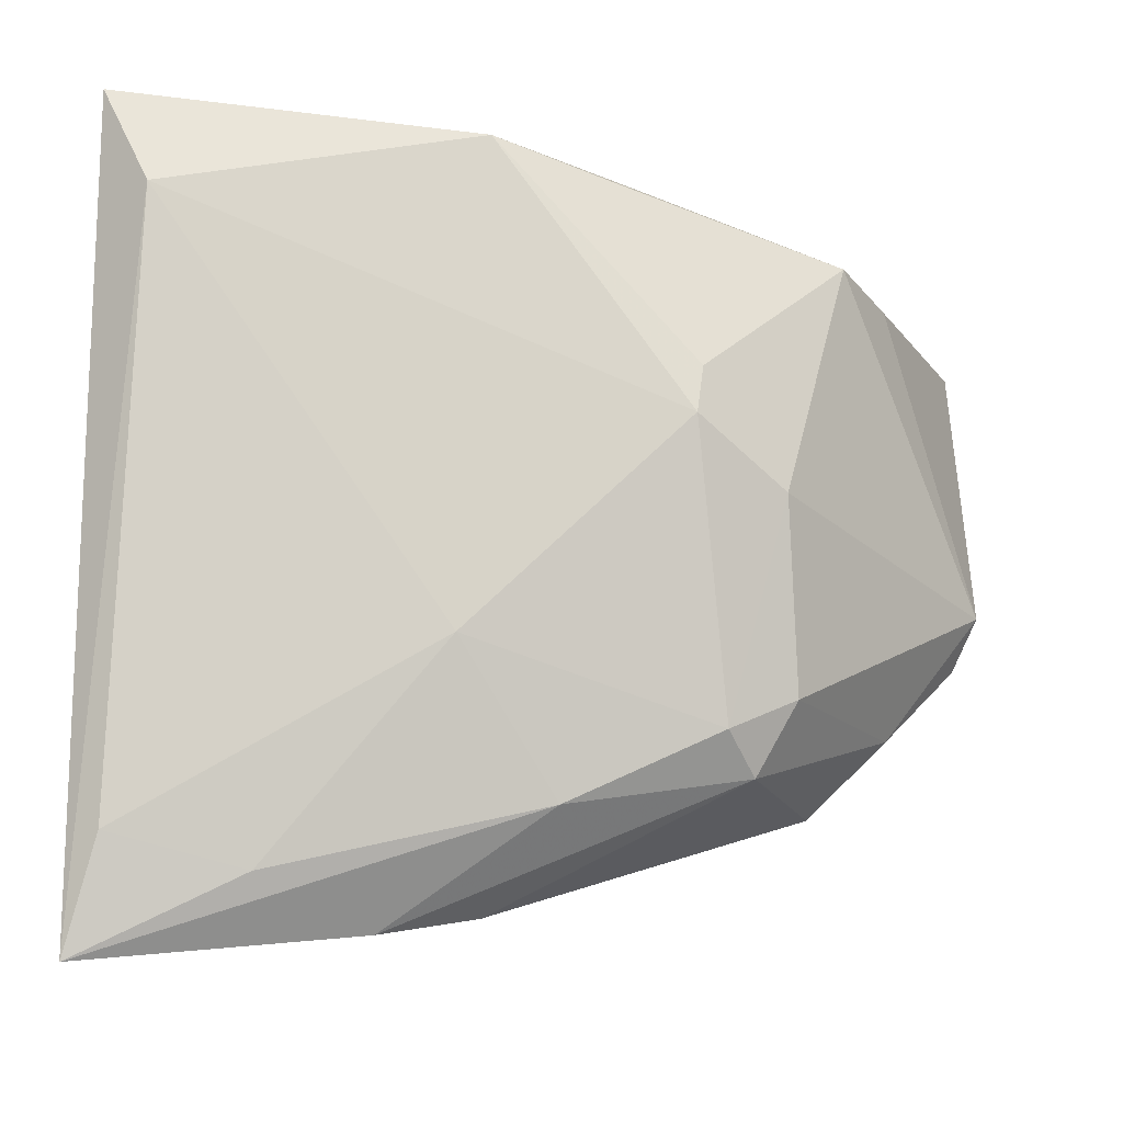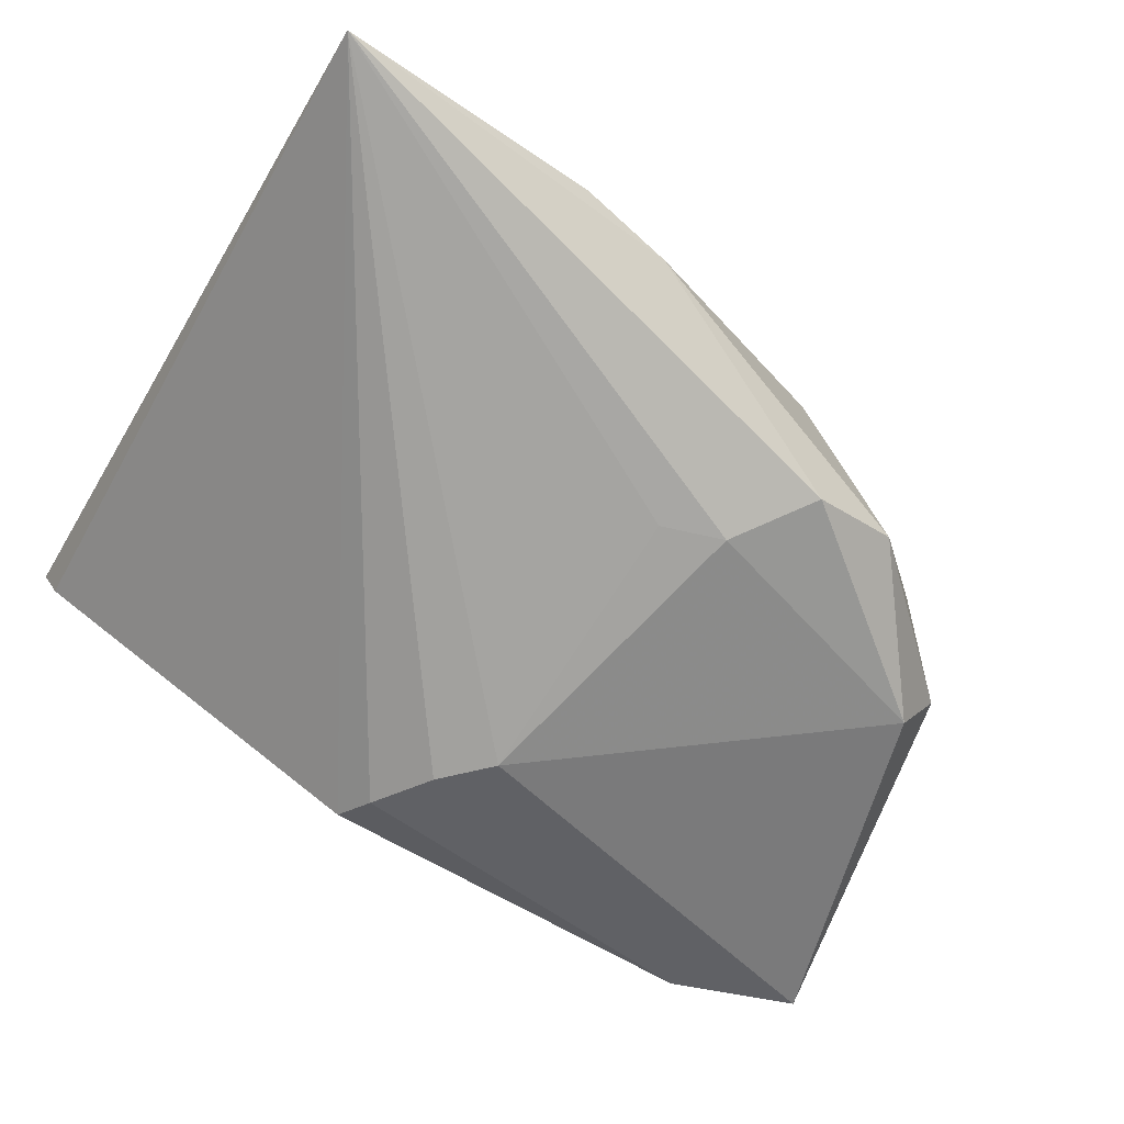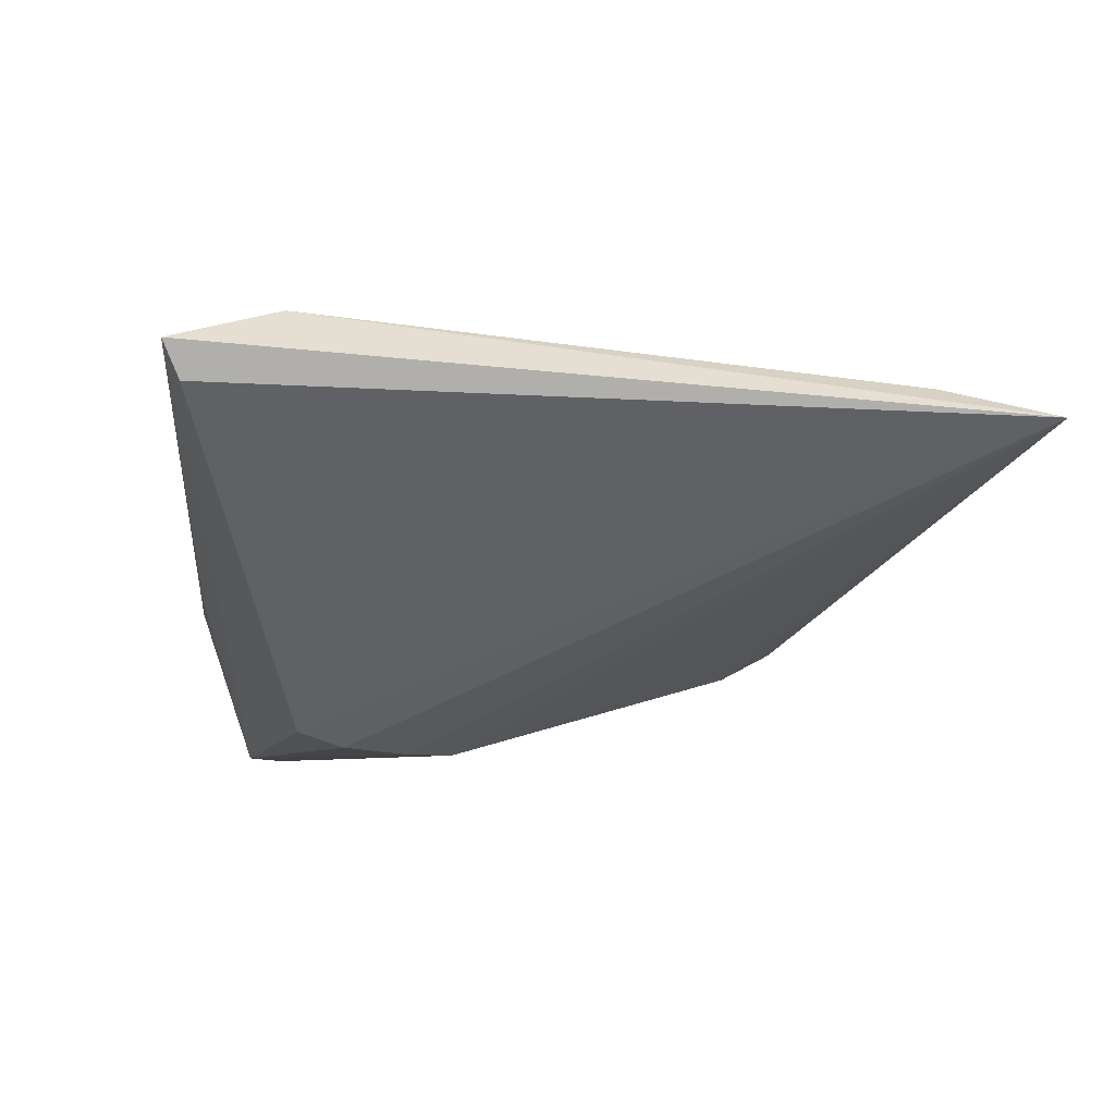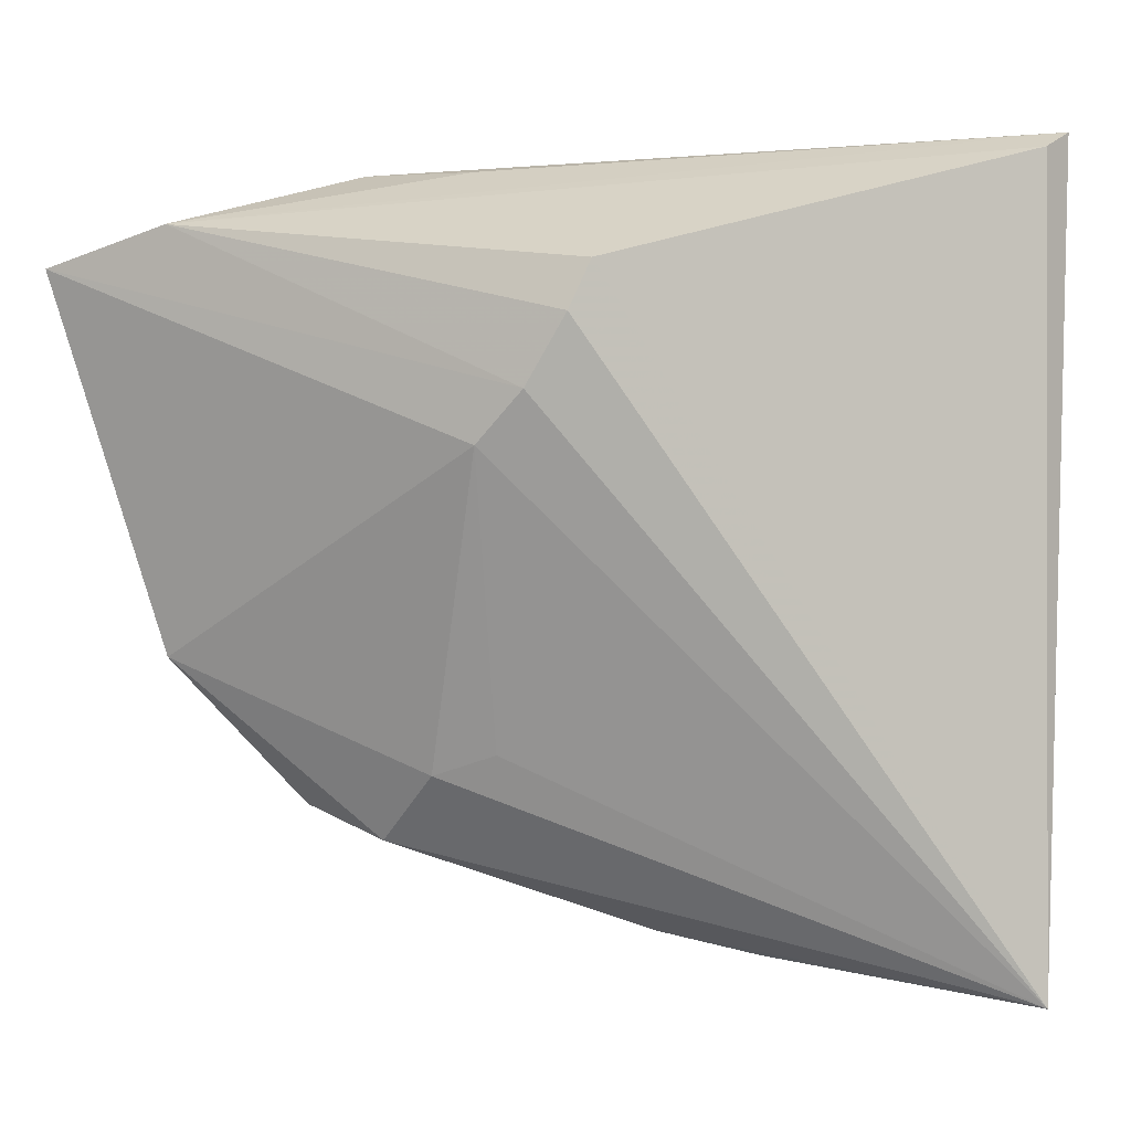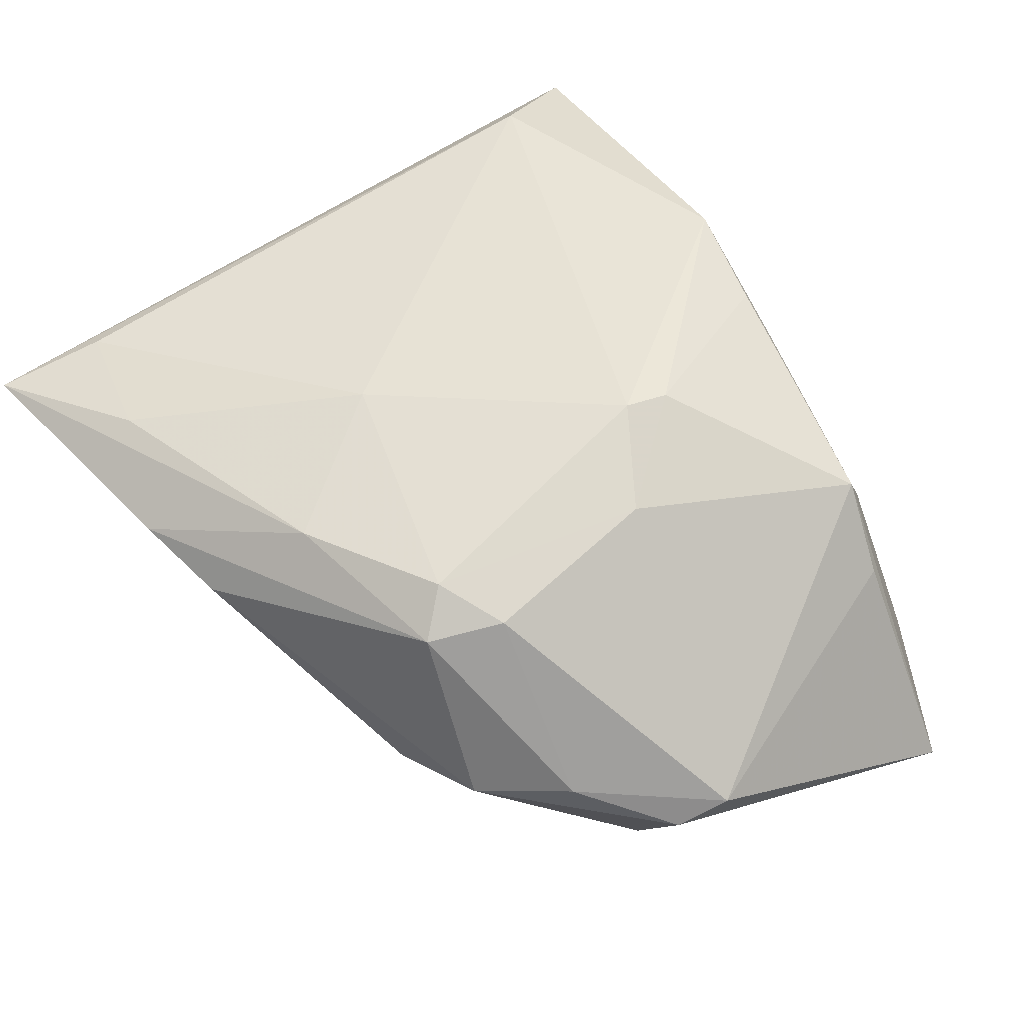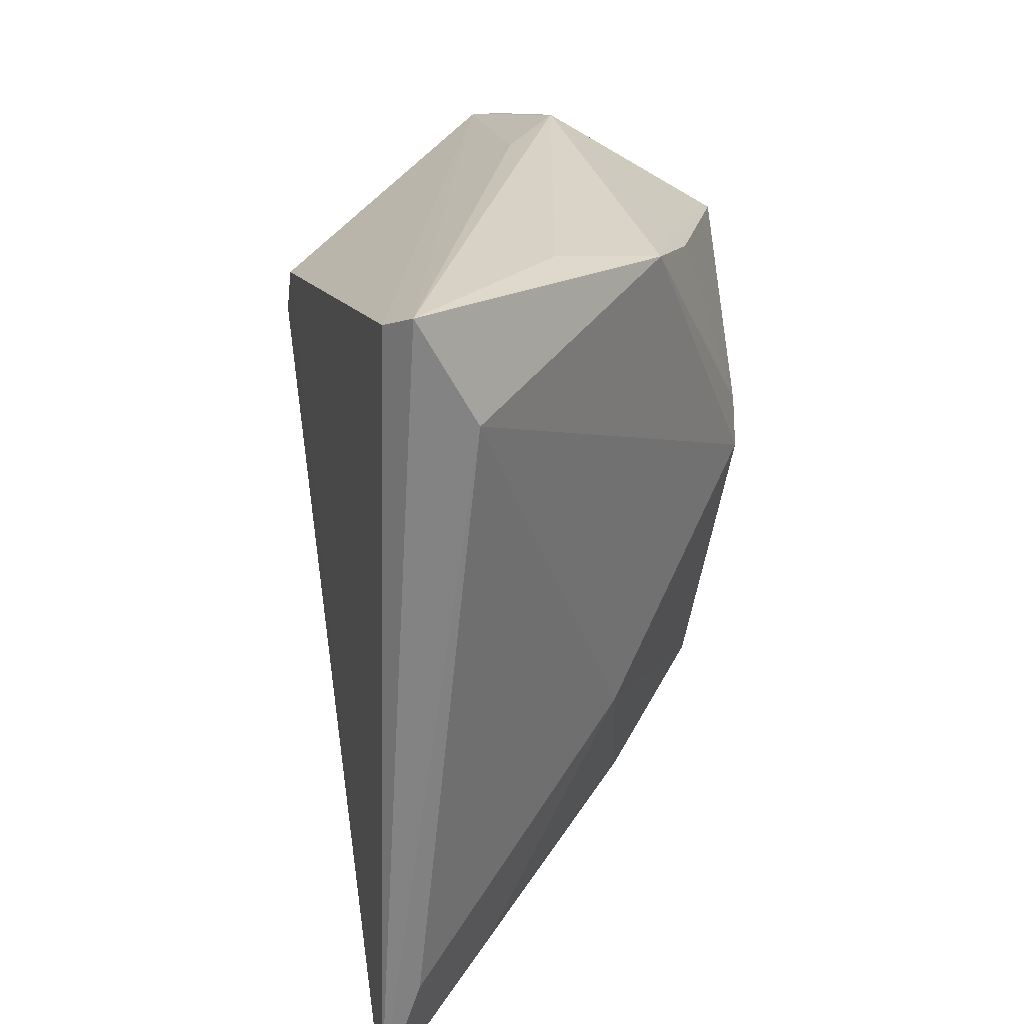
<metadata>
{"format":"obj","ext":"obj","renderer":"f3d","projection":"perspective","resolution":1024,"background":"white","views":[{"elev":-16.4,"azim":-7.2,"up":"+Y"},{"elev":-50.4,"azim":-28.8,"up":"+Z"},{"elev":-5.8,"azim":-97.7,"up":"+Z"},{"elev":2.1,"azim":-154.5,"up":"+Y"},{"elev":49.7,"azim":53.4,"up":"+Z"},{"elev":26.4,"azim":-63.1,"up":"+Y"}]}
</metadata>
<code>
v -0.007928 -0.03531 0.004167
v 0.03238 0.02666 0.001696
v 0.01477 -0.02616 -0.009412
v -0.04209 -0.02922 0.01153
v 0.0202 -0.01605 0.0126
v -0.009963 0.02298 -0.02048
v -0.02053 0.03781 0.01468
v 0.04261 -0.002902 -0.005471
v -0.04037 0.02976 0.01752
v 0.03288 0.0322 -0.01116
v 0.02487 -0.02354 -0.00653
v -0.01765 -0.03731 0.006623
v -0.01158 -0.01198 0.01756
v 0.03138 0.03208 -0.02093
v 0.01901 0.0375 -0.005052
v -0.04499 -0.04041 0.008693
v -0.04499 0.04041 0.01394
v 0.007799 -0.01932 -0.01257
v 0.007738 0.03747 -0.004137
v 0.04499 0.02834 -0.02109
v 0.03232 0.03235 -0.01807
v -0.009066 0.03495 0.02006
v 0.03547 -0.00892 -0.01493
v -0.001803 -0.0264 0.01331
v -0.0116 0.02765 -0.01895
v 0.00986 0.03476 -0.01038
v 0.03246 -0.01604 -0.004145
v 0.01881 0.002401 0.01663
v 0.001415 -0.01716 -0.01181
v -0.005993 0.01626 -0.02109
v 0.01637 -0.02314 0.01079
v -0.0287 -0.03261 0.01177
v 0.02626 0.02745 0.01035
v 0.01327 -0.01938 0.01454
v 0.009684 0.008268 0.02109
v 0.005826 0.03239 0.01489
v -0.001152 0.0113 -0.02109
v 0.01042 0.01304 0.02036
v -0.04388 0.03879 0.01038
v 0.04061 -0.007801 -0.008244
v 0.001974 0.03206 0.01789
f 16 17 39
f 10 33 20
f 20 15 10
f 10 15 33
f 20 33 2
f 2 8 20
f 33 8 2
f 25 6 16
f 16 39 25
f 20 8 40
f 40 8 27
f 20 37 30
f 16 6 30
f 30 37 16
f 33 15 36
f 36 22 33
f 15 22 36
f 7 15 17
f 17 22 7
f 7 22 15
f 9 22 17
f 9 17 16
f 28 8 33
f 14 25 39
f 14 39 17
f 6 25 14
f 20 30 14
f 14 30 6
f 18 3 16
f 20 40 23
f 3 18 23
f 23 37 20
f 23 18 37
f 4 9 16
f 16 32 4
f 38 28 33
f 5 28 34
f 34 31 5
f 8 28 5
f 27 8 5
f 5 31 27
f 16 3 1
f 17 15 19
f 15 14 19
f 21 15 20
f 20 14 21
f 21 14 15
f 16 37 29
f 29 18 16
f 37 18 29
f 33 22 41
f 41 38 33
f 22 38 41
f 34 28 35
f 28 38 35
f 22 9 35
f 35 38 22
f 16 1 12
f 12 1 31
f 11 1 3
f 31 1 11
f 27 31 11
f 3 23 11
f 11 40 27
f 11 23 40
f 26 14 17
f 17 19 26
f 26 19 14
f 34 35 13
f 13 4 32
f 9 4 13
f 13 35 9
f 34 13 24
f 24 13 32
f 24 31 34
f 24 12 31
f 24 32 16
f 16 12 24

</code>
